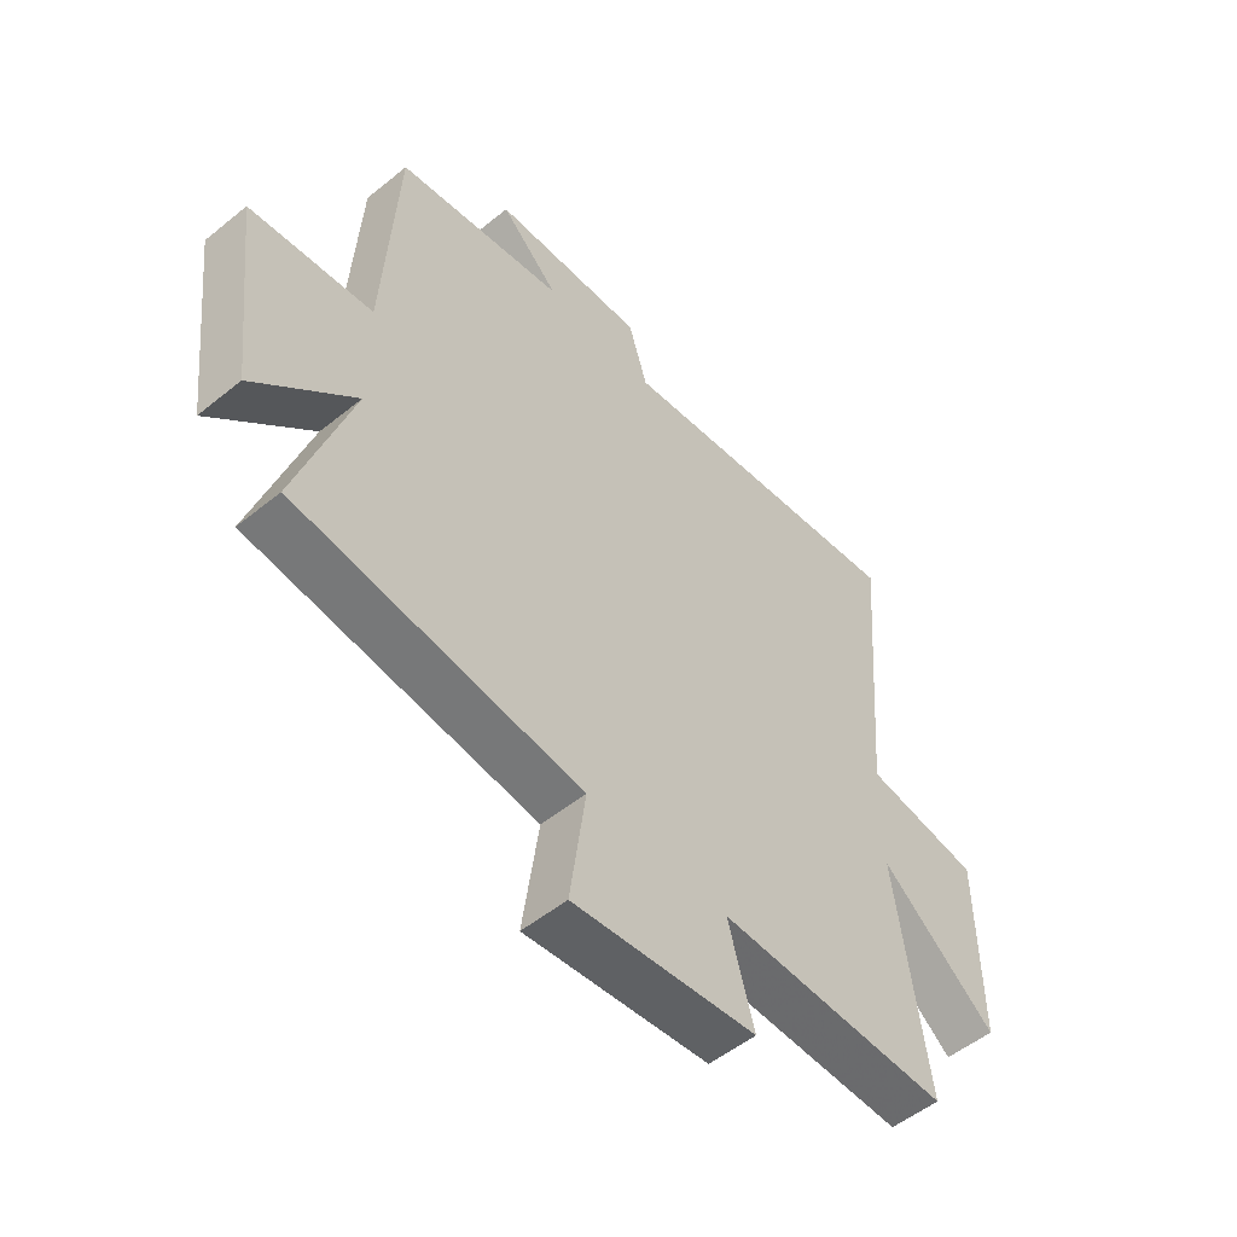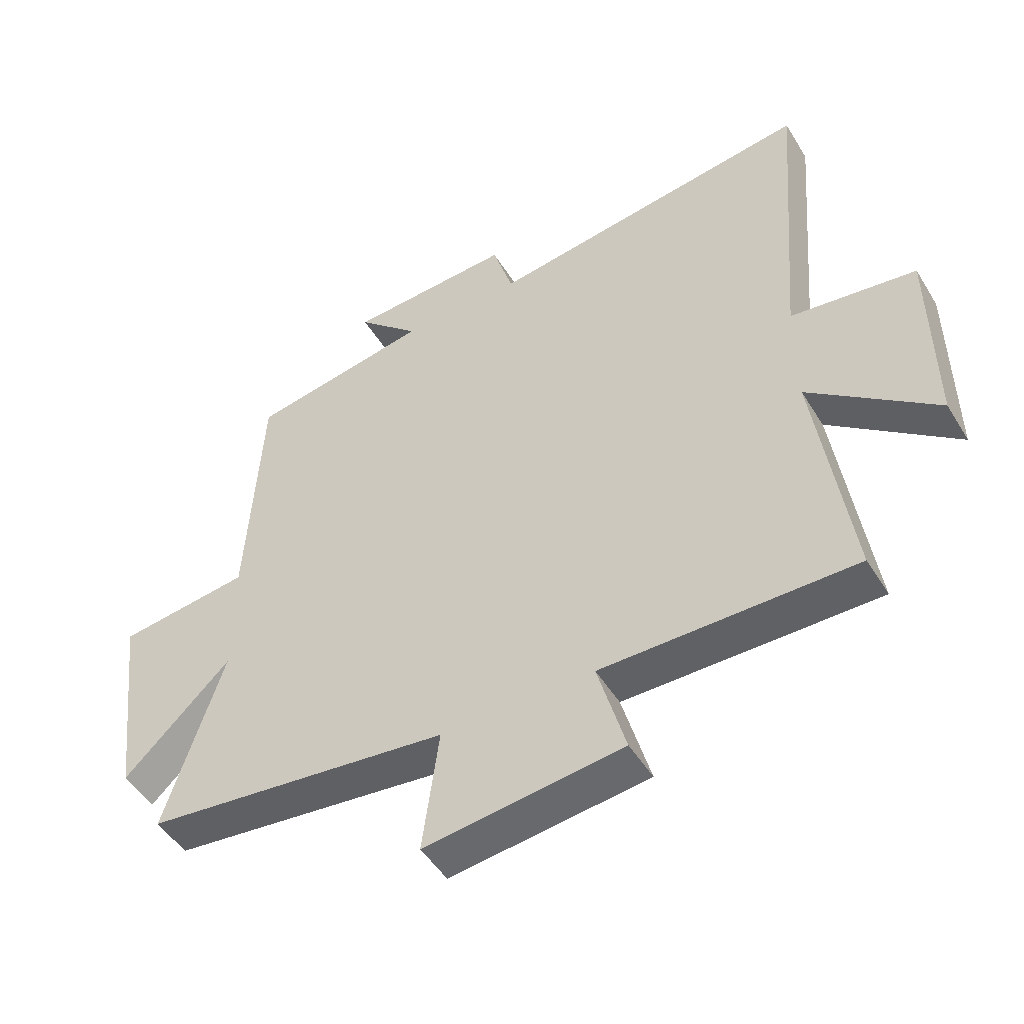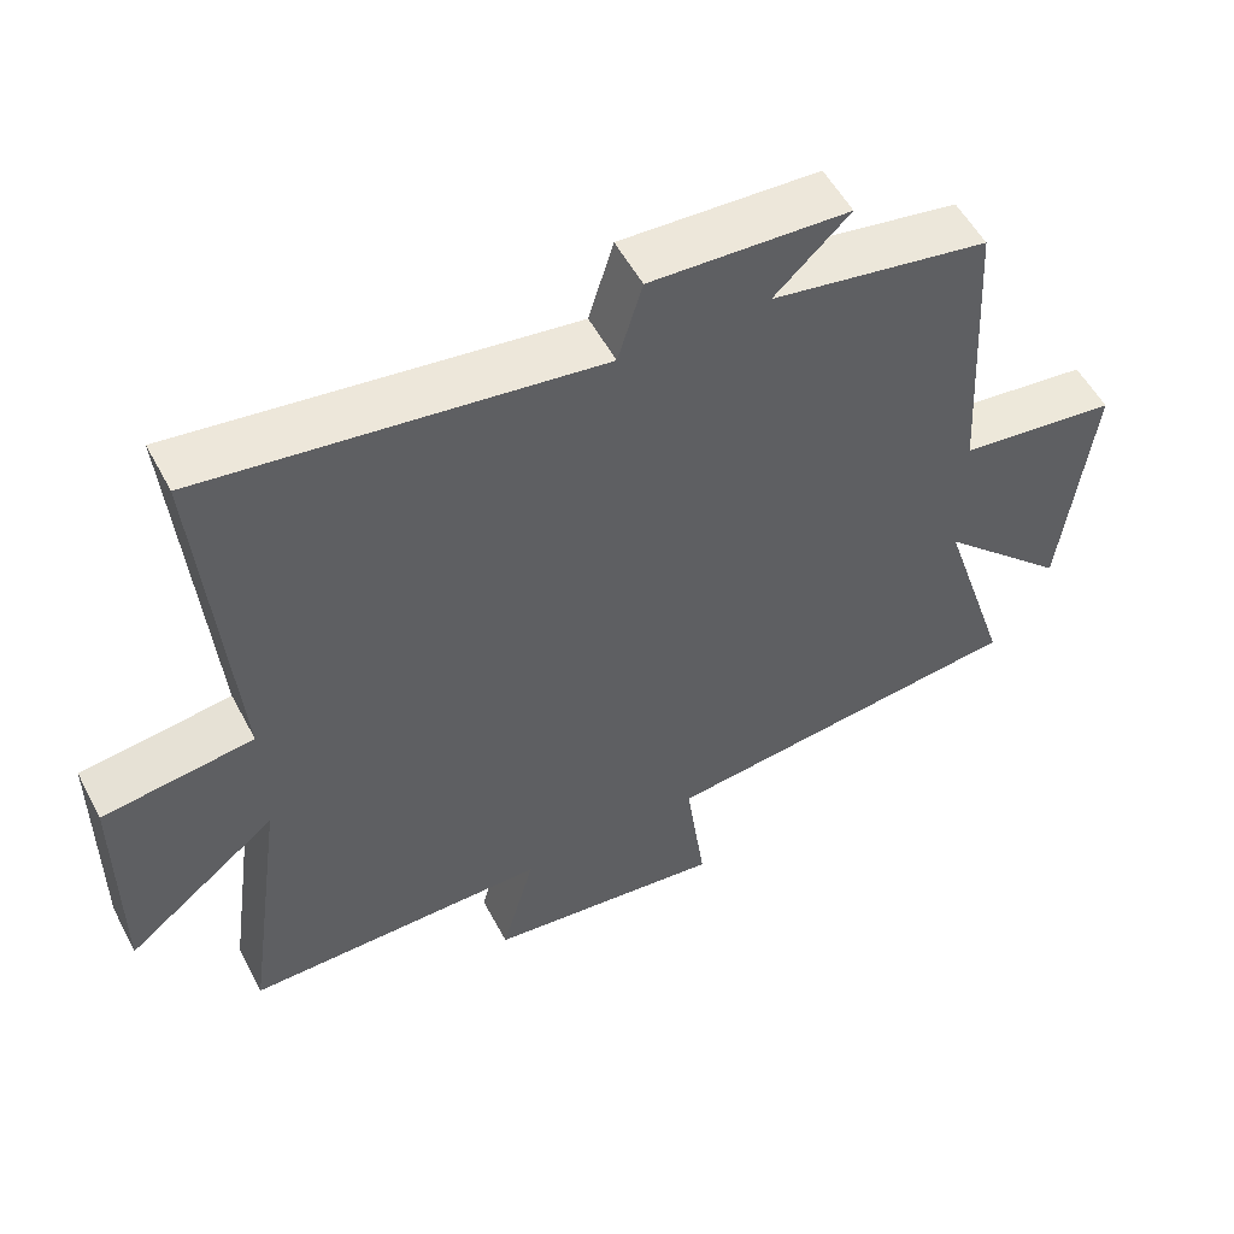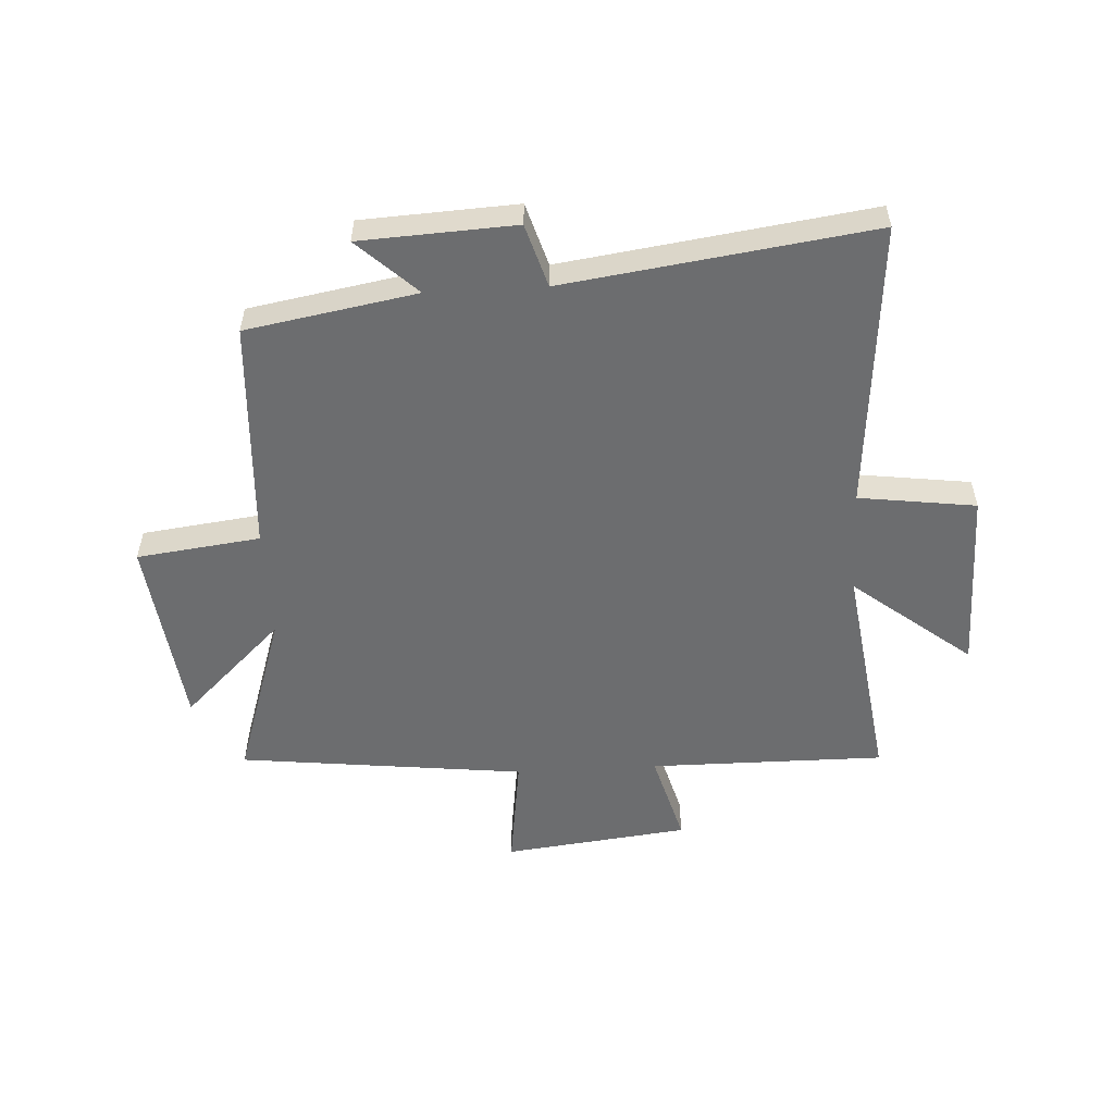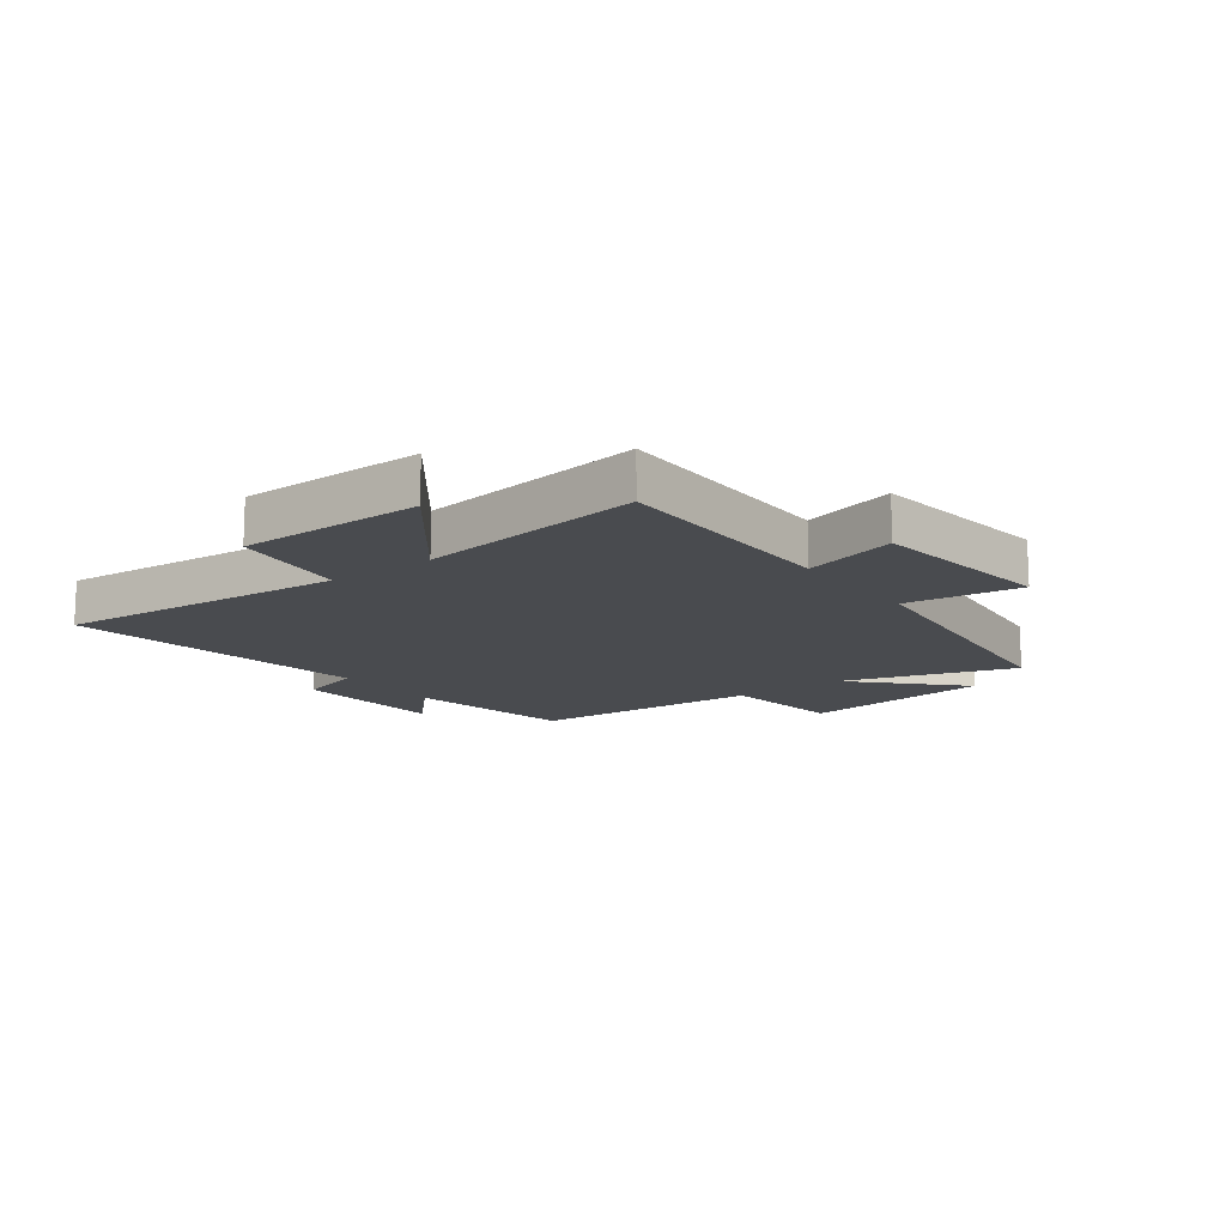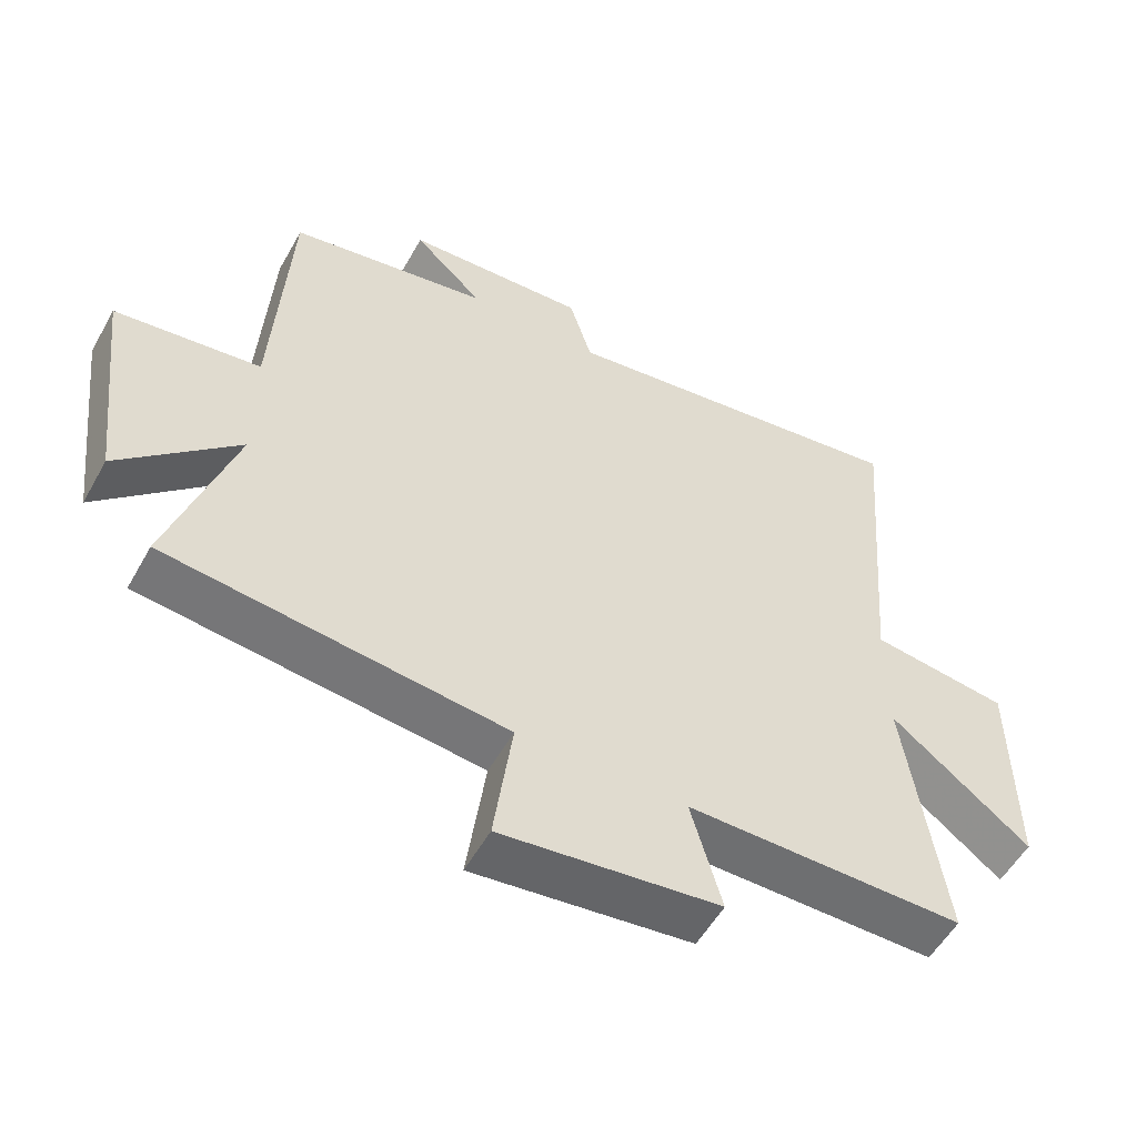
<metadata>
{"format":"obj","ext":"obj","renderer":"f3d","projection":"perspective","resolution":1024,"background":"white","views":[{"elev":-53.0,"azim":-49.1,"up":"+Z"},{"elev":-49.0,"azim":30.4,"up":"+Z"},{"elev":54.2,"azim":152.4,"up":"+Z"},{"elev":-53.9,"azim":3.2,"up":"+Y"},{"elev":-14.0,"azim":126.9,"up":"+Y"},{"elev":-54.5,"azim":-28.9,"up":"+Z"}]}
</metadata>
<code>
v -0.477 0.07 0.448
v -0.184 0.07 0.5
v -0.285 0.07 0.595
v -0.019 0.07 0.609
v 0.014 0.07 0.5
v 0.541 0.07 0.574
v 0.5 0.07 0.074
v 0.702 0.07 0.047
v 0.704 0.07 -0.271
v 0.5 0.07 -0.11
v 0.555 0.07 -0.502
v 0.148 0.07 -0.5
v 0.193 0.07 -0.661
v -0.127 0.07 -0.699
v -0.1 0.07 -0.5
v -0.595 0.07 -0.443
v -0.5 0.07 -0.147
v -0.673 0.07 -0.314
v -0.713 0.07 0.02
v -0.5 0.07 0.047
v -0.477 0 0.448
v -0.184 0 0.5
v -0.285 0 0.595
v -0.019 0 0.609
v 0.014 0 0.5
v 0.541 0 0.574
v 0.5 0 0.074
v 0.702 0 0.047
v 0.704 0 -0.271
v 0.5 0 -0.11
v 0.555 0 -0.502
v 0.148 0 -0.5
v 0.193 0 -0.661
v -0.127 0 -0.699
v -0.1 0 -0.5
v -0.595 0 -0.443
v -0.5 0 -0.147
v -0.673 0 -0.314
v -0.713 0 0.02
v -0.5 0 0.047
f 17 18 19 20
f 17 20 1 2
f 15 16 17 2
f 12 13 14 15
f 12 15 2
f 10 11 12 2
f 7 8 9 10
f 7 10 2 3
f 5 6 7
f 5 7 3
f 3 4 5
f 40 39 38 37
f 22 21 40 37
f 22 37 36 35
f 35 34 33 32
f 22 35 32
f 22 32 31 30
f 30 29 28 27
f 23 22 30 27
f 27 26 25
f 23 27 25
f 25 24 23
f 1 21 22 2
f 2 22 23 3
f 3 23 24 4
f 4 24 25 5
f 5 25 26 6
f 6 26 27 7
f 7 27 28 8
f 8 28 29 9
f 9 29 30 10
f 10 30 31 11
f 11 31 32 12
f 12 32 33 13
f 13 33 34 14
f 14 34 35 15
f 15 35 36 16
f 16 36 37 17
f 17 37 38 18
f 18 38 39 19
f 19 39 40 20
f 20 40 21 1

</code>
